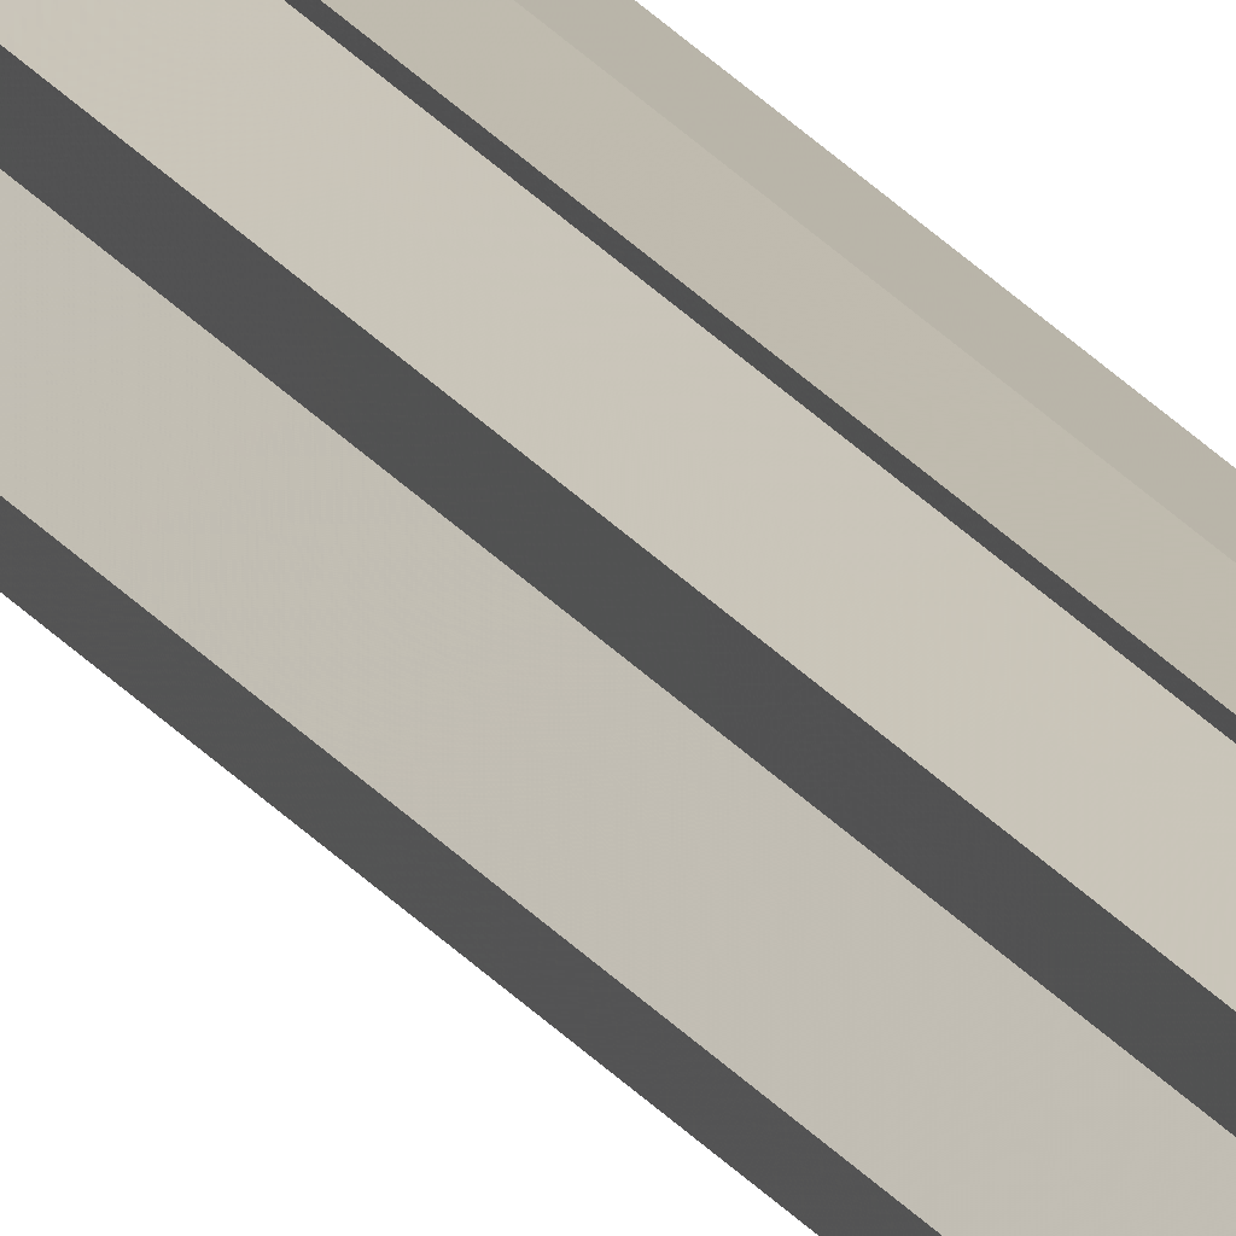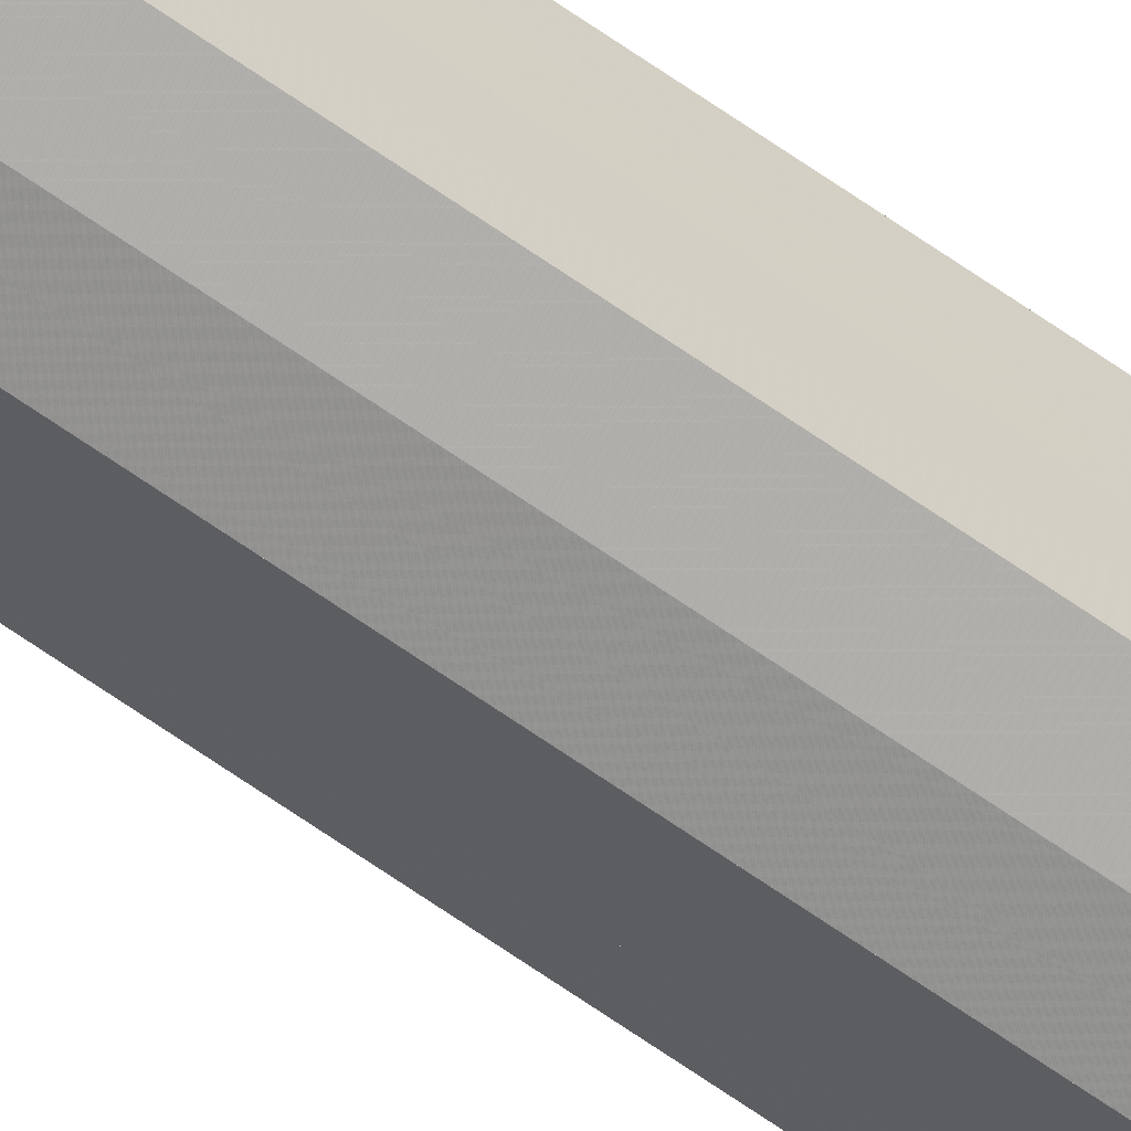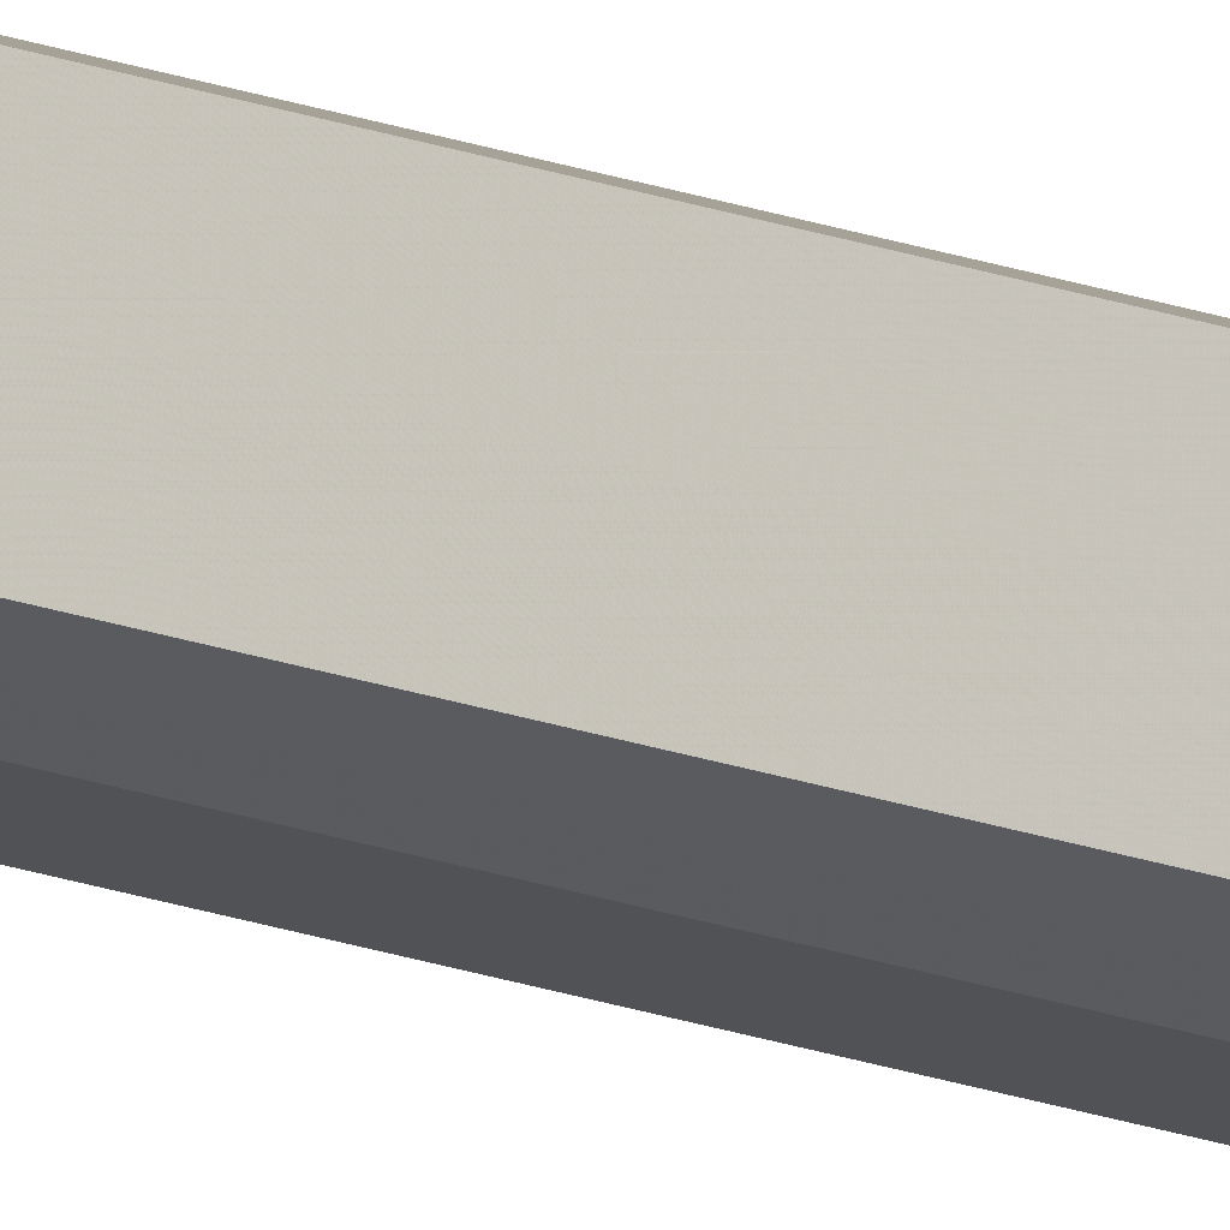
<metadata>
{"format":"obj","ext":"obj","renderer":"f3d","projection":"perspective","resolution":1024,"background":"white","views":[{"elev":17.5,"azim":159.0,"up":"+Z"},{"elev":-59.7,"azim":-126.9,"up":"+Z"},{"elev":-15.7,"azim":-130.3,"up":"+Z"}]}
</metadata>
<code>
o 1932
v 2244 1880 23.79
v 2244 1880 23.79
v 2244 1888 23.79
v 2244 1888 23.79
v 2244 1888 23.79
v 2244 1880 23.79
v 2244 1880 23.78
v 2244 1880 23.78
v 2244 1888 23.78
v 2244 1880 23.77
v 2244 1888 23.78
v 2244 1888 23.79
v 2244 1880 23.78
v 2244 1888 23.78
v 2244 1880 23.78
v 2244 1888 23.78
v 2244 1880 23.77
v 2244 1888 23.77
v 2244 1880 23.77
v 2244 1880 23.78
v 2244 1880 23.76
v 2244 1880 23.78
v 2244 1880 23.79
v 2244 1880 23.76
v 2244 1880 23.75
v 2244 1880 23.78
v 2244 1880 23.77
v 2244 1880 23.78
v 2244 1880 23.76
v 2244 1880 23.79
v 2244 1880 23.76
v 2244 1880 23.79
v 2244 1880 23.75
v 2244 1880 23.75
v 2244 1888 23.79
v 2244 1888 23.79
v 2244 1888 23.78
v 2244 1880 23.79
v 2244 1888 23.78
v 2244 1880 23.78
v 2244 1888 23.77
v 2244 1880 23.78
v 2244 1888 23.76
v 2244 1880 23.77
v 2244 1888 23.76
v 2244 1880 23.76
v 2244 1888 23.75
v 2244 1880 23.76
v 2244 1888 23.75
v 2244 1880 23.75
v 2244 1880 23.75
v 2244 1880 23.75
v 2244 1880 23.76
v 2244 1888 23.75
v 2244 1880 23.76
v 2244 1888 23.76
v 2244 1880 23.77
v 2244 1888 23.76
v 2244 1880 23.78
v 2244 1888 23.77
v 2244 1880 23.78
v 2244 1888 23.78
v 2244 1880 23.79
v 2244 1888 23.78
v 2244 1880 23.79
v 2244 1888 23.79
v 2244 1880 23.77
v 2244 1880 23.76
v 2244 1888 23.77
v 2244 1880 23.76
v 2244 1888 23.76
v 2244 1880 23.75
v 2244 1888 23.76
v 2244 1880 23.76
v 2244 1888 23.76
v 2244 1880 23.76
v 2244 1888 23.76
v 2244 1880 23.75
v 2244 1888 23.75
v 2244 1880 23.75
v 2244 1888 23.75
v 2244 1888 23.75
v 2244 1888 23.77
v 2244 1888 23.75
v 2244 1888 23.76
v 2244 1888 23.76
v 2244 1888 23.77
v 2244 1888 23.78
v 2244 1888 23.78
v 2244 1888 23.79
v 2244 1888 23.79
v 2244 1888 23.79
v 2244 1888 23.78
v 2244 1888 23.78
v 2244 1888 23.77
v 2244 1888 23.76
v 2244 1888 23.76
v 2244 1888 23.75
f 1 2 3
f 4 2 5
f 6 7 5
f 7 8 9
f 8 10 11
f 12 13 14
f 14 15 16
f 16 17 18
f 19 17 20
f 19 21 17
f 19 20 22
f 19 22 23
f 19 24 21
f 19 25 24
f 19 26 27
f 19 28 26
f 19 27 29
f 19 30 28
f 19 29 31
f 19 32 30
f 19 31 33
f 19 33 34
f 35 32 36
f 37 38 35
f 39 40 37
f 41 42 39
f 43 44 41
f 45 46 43
f 47 48 45
f 49 50 47
f 51 52 49
f 52 53 54
f 53 55 56
f 55 57 58
f 57 59 60
f 59 61 62
f 61 63 64
f 63 65 66
f 67 68 69
f 68 70 71
f 70 72 73
f 69 74 75
f 75 76 77
f 77 78 79
f 78 80 81
f 81 34 82
f 83 82 84
f 83 84 85
f 83 85 86
f 83 86 87
f 83 87 88
f 83 88 89
f 83 89 90
f 83 90 91
f 83 92 93
f 83 93 94
f 83 94 95
f 83 95 96
f 83 96 97
f 83 97 98

</code>
